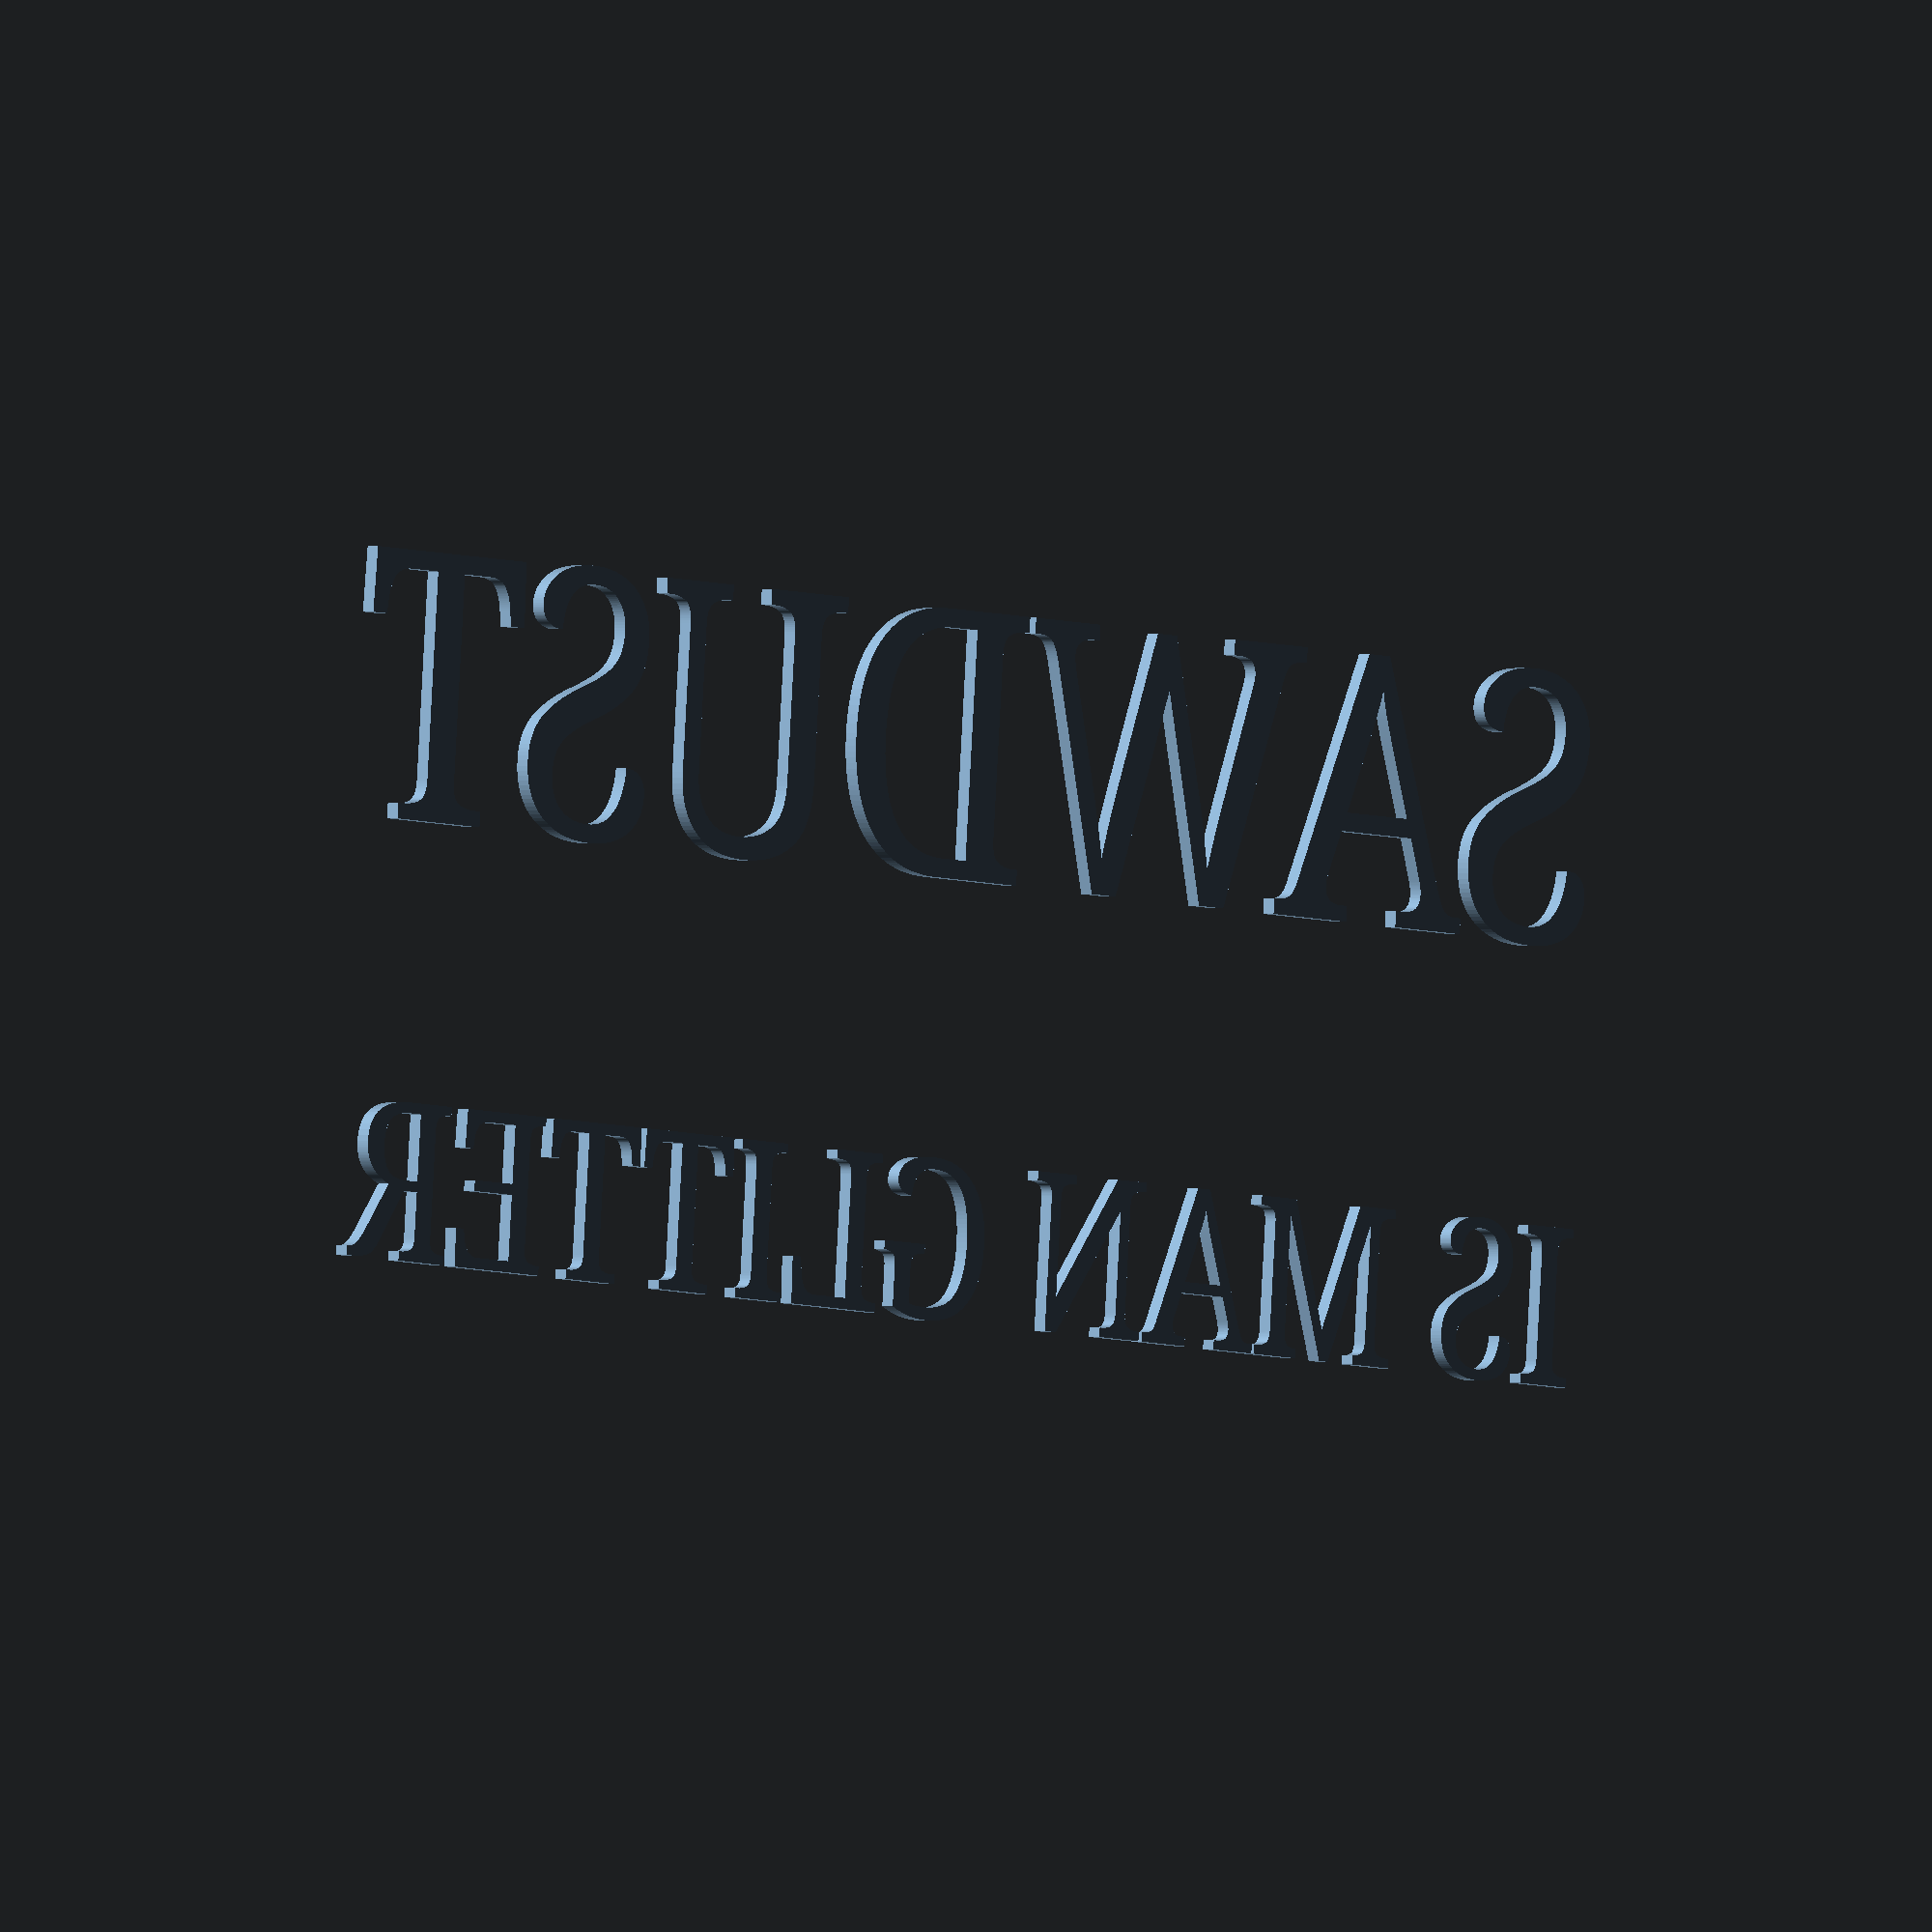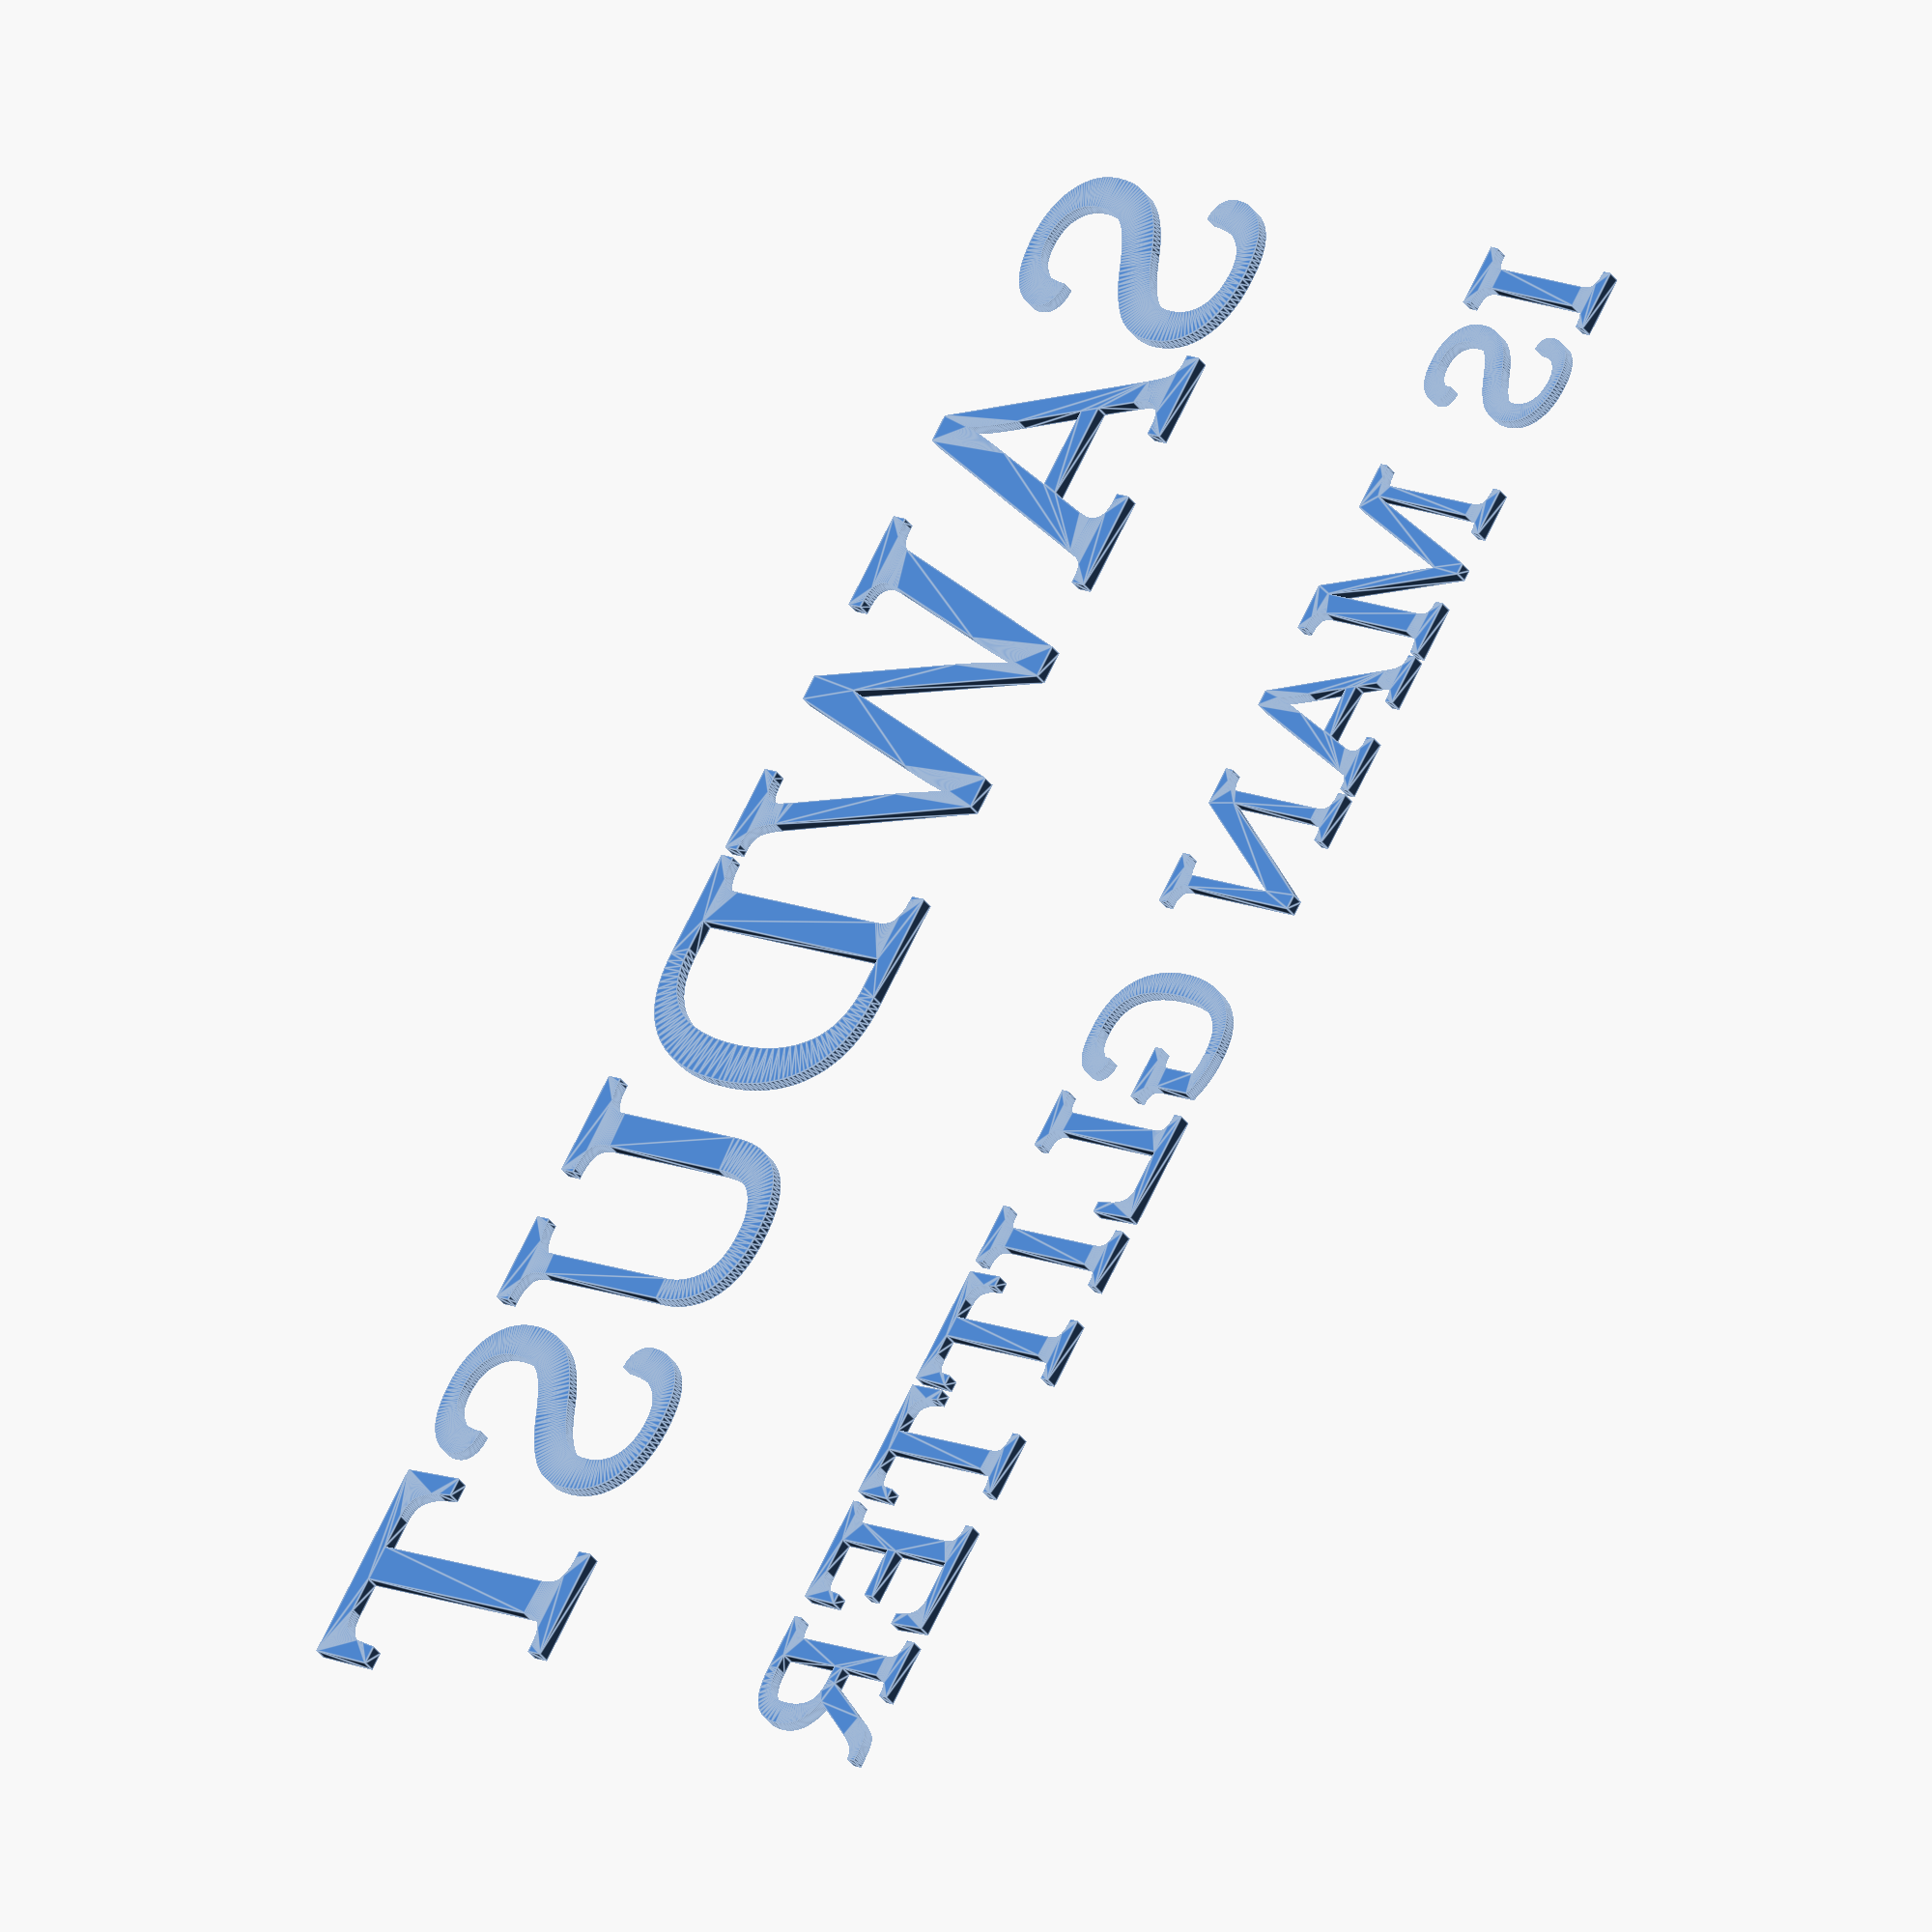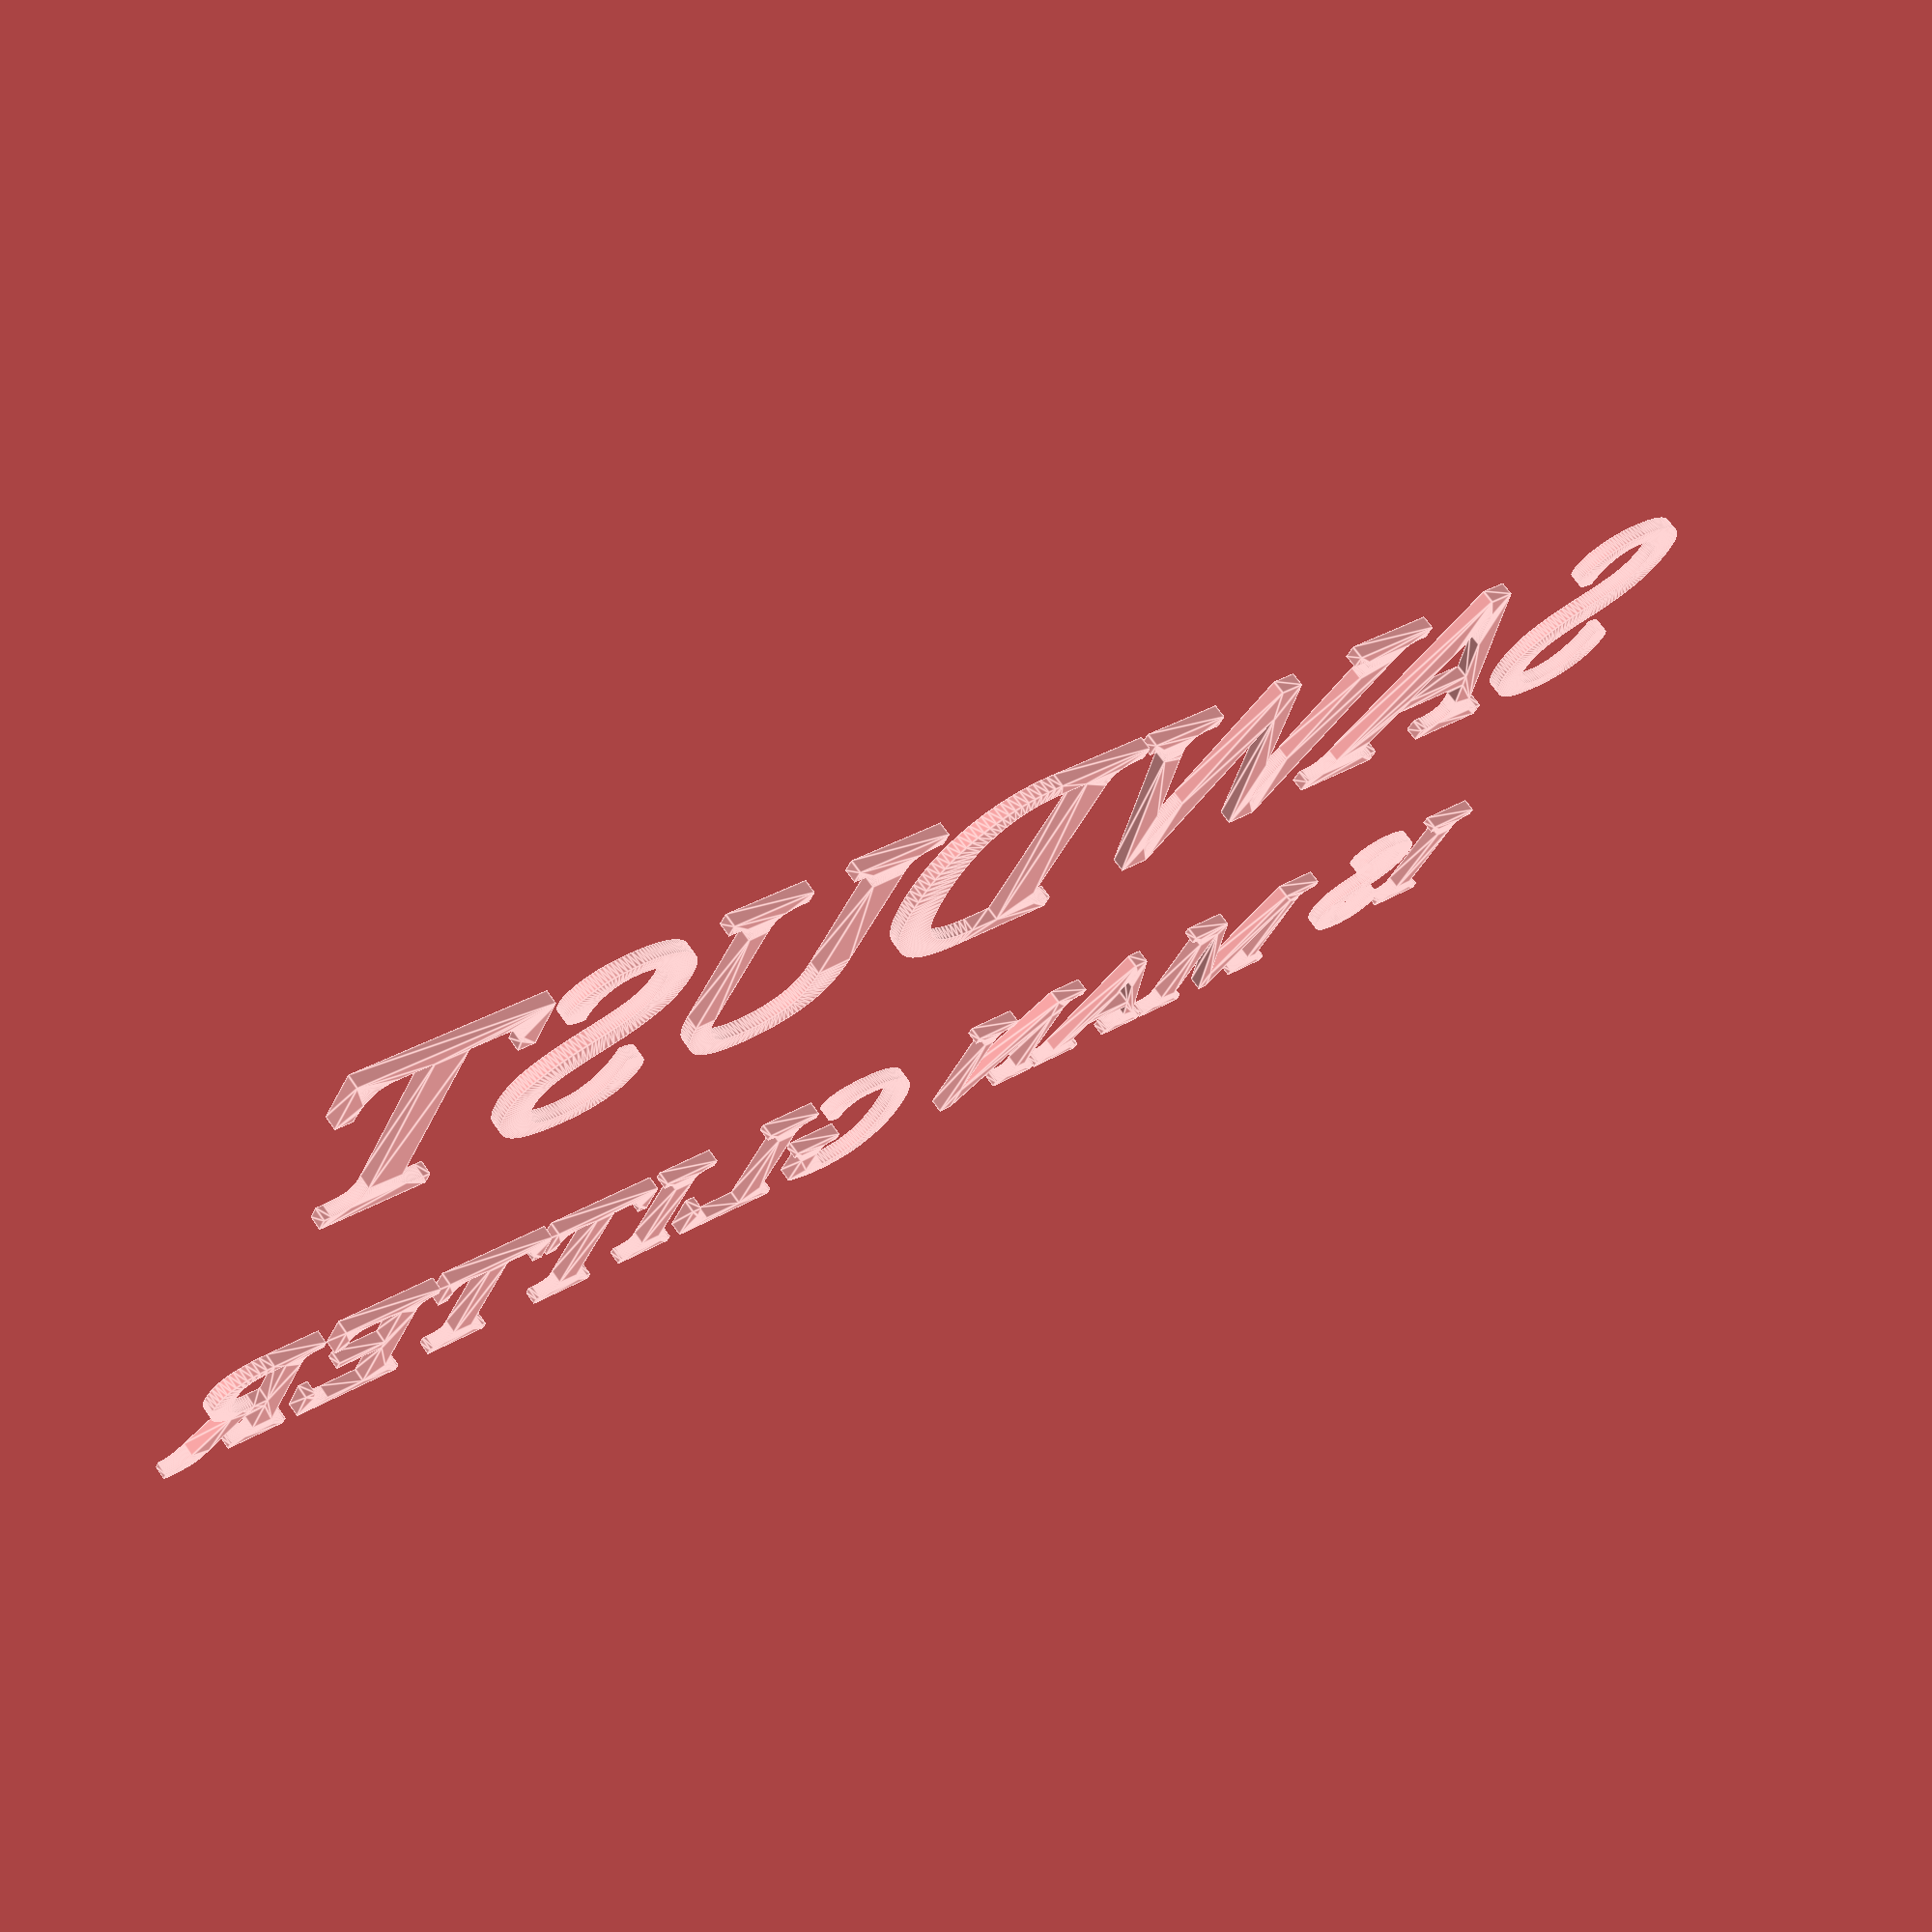
<openscad>
$fn=100;

font = ("Elephant");

linear_extrude(1)
text(text = "SAWDUST", font = font, size = 18.5);

translate([0,-30, 0])
linear_extrude(1)
text(text = "IS MAN GLITTER", font = font, size = 10.9);
</openscad>
<views>
elev=180.1 azim=175.7 roll=45.5 proj=o view=solid
elev=214.8 azim=240.0 roll=330.2 proj=o view=edges
elev=110.0 azim=153.7 roll=35.0 proj=p view=edges
</views>
